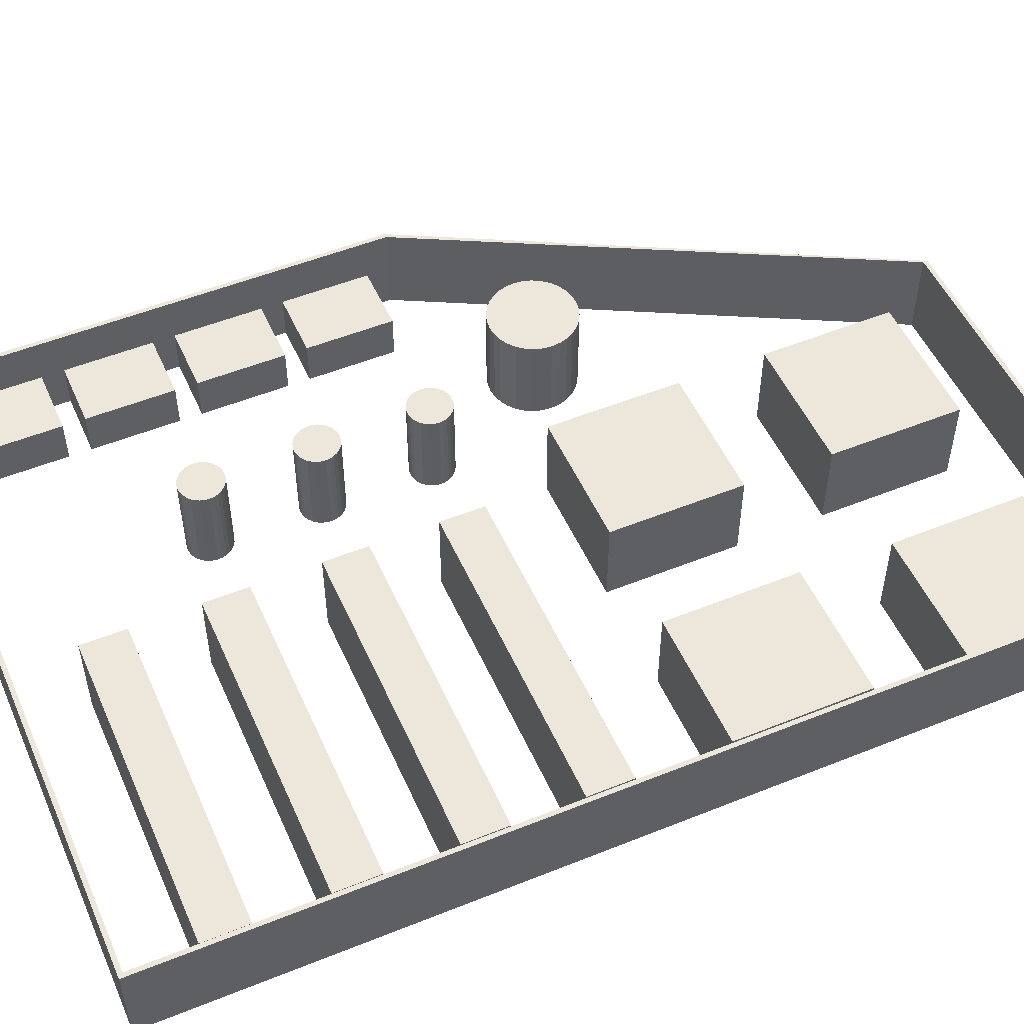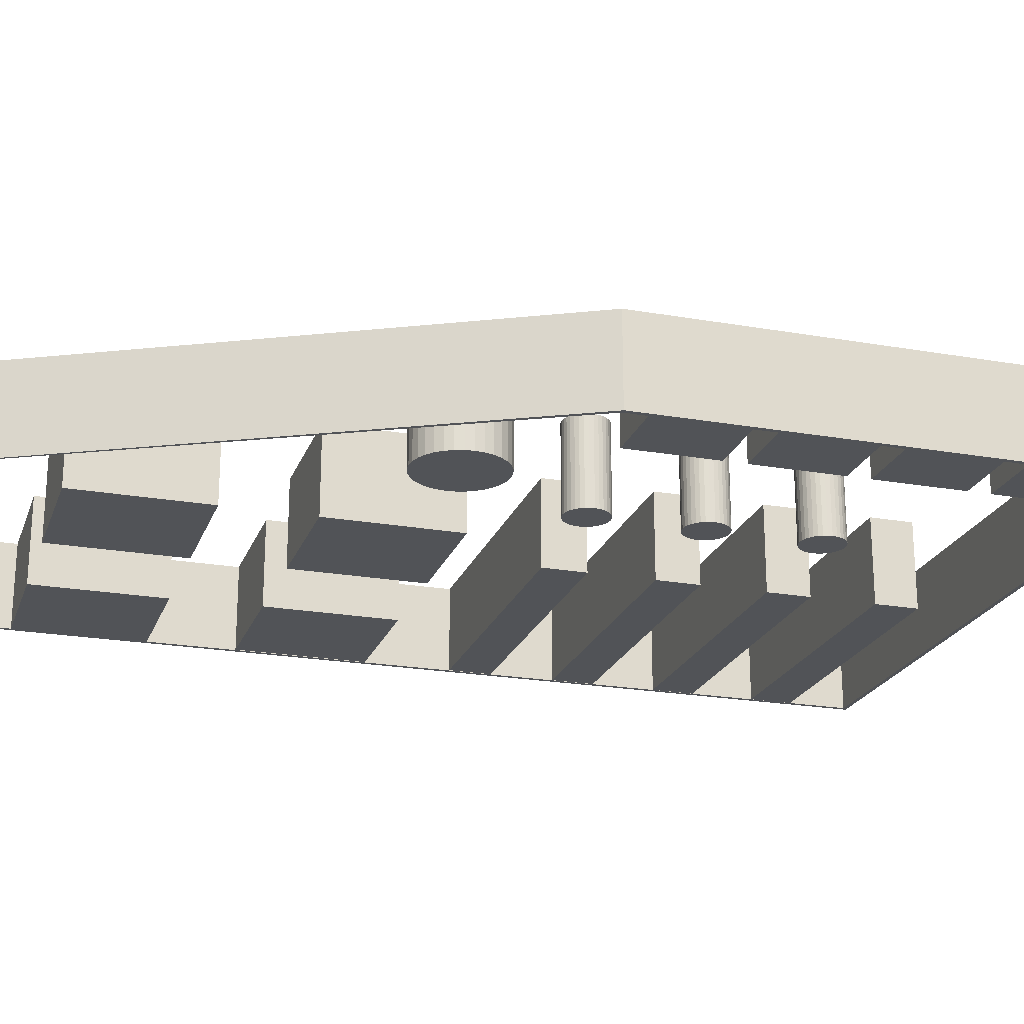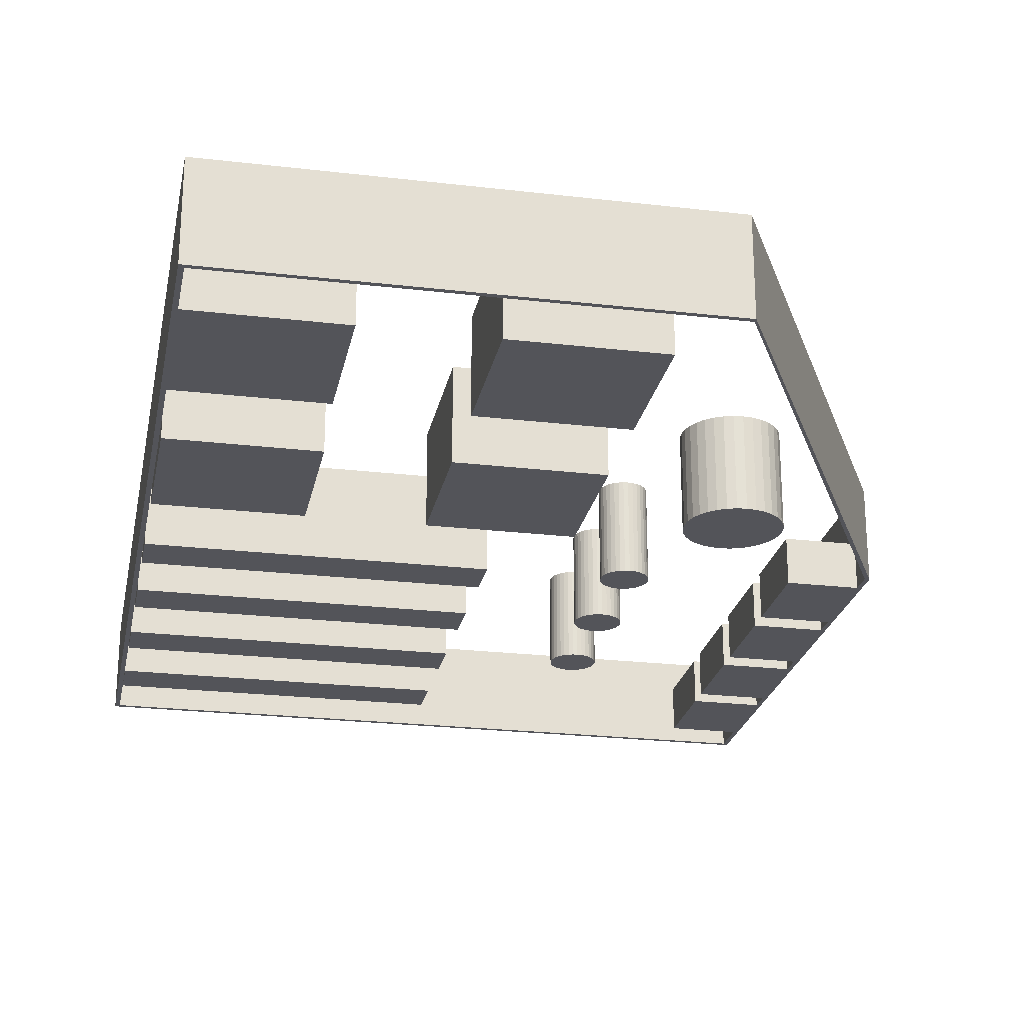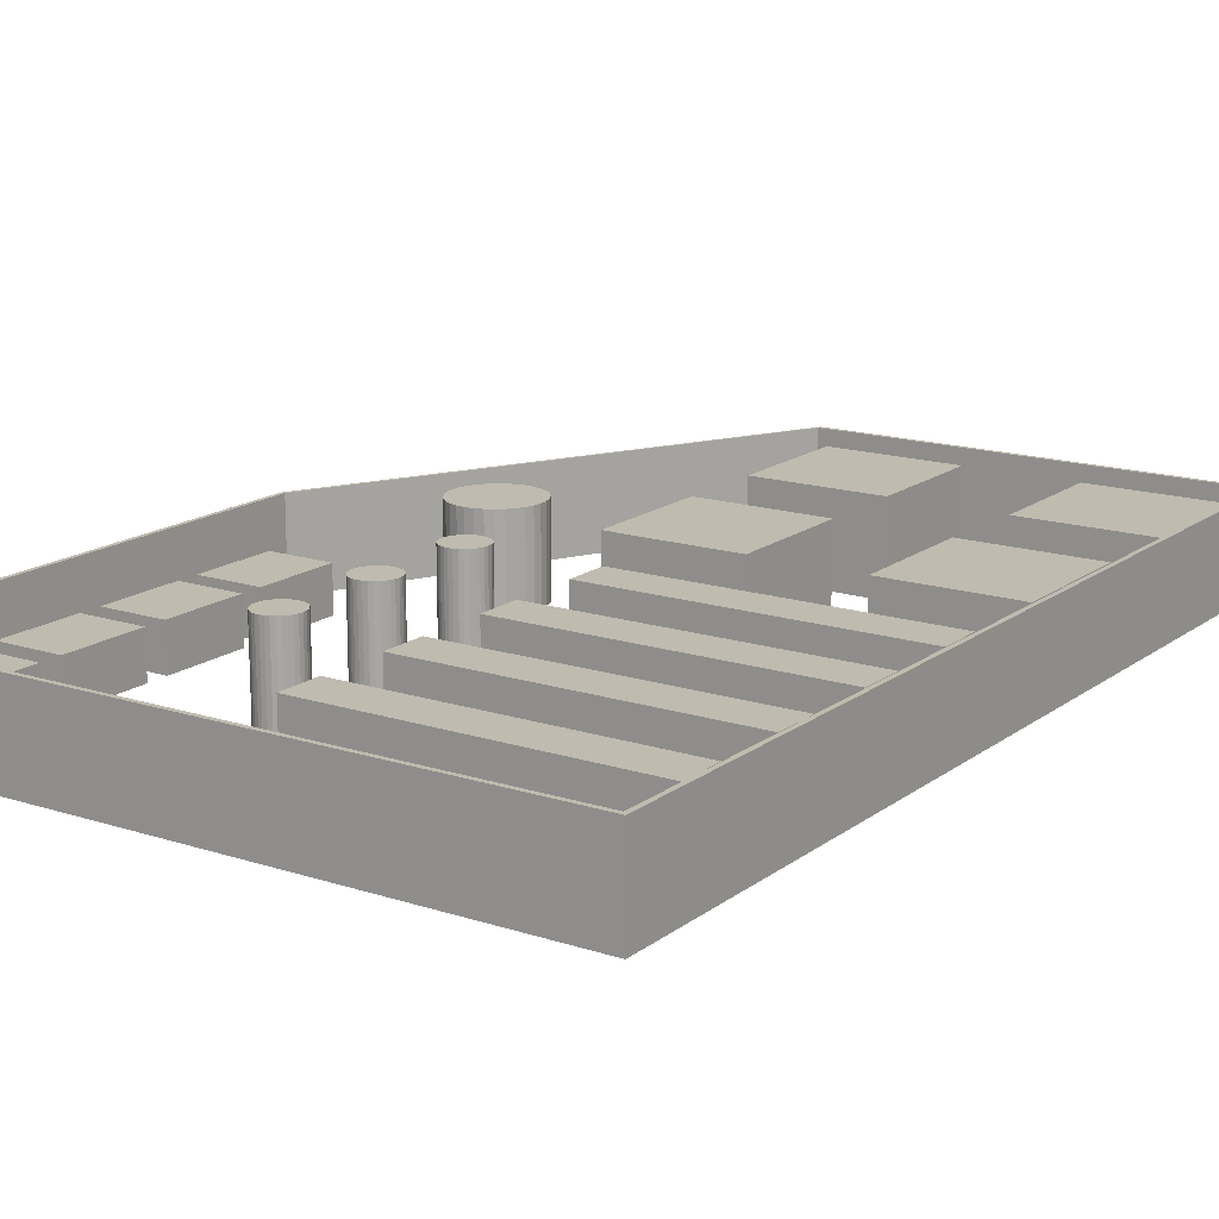
<metadata>
{"format":"obj","ext":"obj","renderer":"f3d","projection":"perspective","resolution":1024,"background":"white","views":[{"elev":51.6,"azim":-113.7,"up":"+Y"},{"elev":-22.0,"azim":72.9,"up":"+Y"},{"elev":-23.9,"azim":-11.1,"up":"+Y"},{"elev":16.0,"azim":-146.1,"up":"+Y"}]}
</metadata>
<code>
o warehouse
v 4.116 -0.2829 -0.04691
v 4.116 2.092 -0.04691
v -13.46 -0.2829 -0.04691
v -13.46 2.092 -0.04691
v 4.116 -0.2829 -0.1656
v 4.116 2.092 -0.1656
v -13.46 -0.2829 -0.1656
v -13.46 2.092 -0.1656
v -13.58 2.092 -0.04691
v -13.58 -0.2829 -0.04691
v -13.58 -0.2829 -0.1656
v -13.58 2.092 -0.1656
v -13.46 2.092 -0.04691
v -13.46 -0.2829 -0.04691
v -13.58 2.092 -0.04691
v -13.58 -0.2829 -0.04691
v -13.52 2.092 25.24
v -13.52 -0.2829 25.24
v -13.63 2.092 25.24
v -13.63 -0.2829 25.24
v 4.234 -0.2829 -0.04691
v 4.234 2.092 -0.04691
v 4.234 2.092 -0.1656
v 4.234 -0.2829 -0.1656
v 4.116 -0.2829 12.89
v 4.116 2.092 12.89
v 4.234 -0.2829 12.89
v 4.234 2.092 12.89
v -13.52 2.092 25.36
v -13.52 -0.2829 25.36
v -13.63 2.092 25.36
v -13.63 -0.2829 25.36
v -2.296 2.092 25.24
v -2.296 -0.2829 25.24
v -2.296 2.092 25.36
v -2.296 -0.2829 25.36
f 1 2 4 3
f 8 7 11 12
f 7 8 6 5
f 21 22 28 27
f 3 7 5 1
f 8 4 2 6
f 10 9 12 11
f 7 3 10 11
f 4 8 12 9
f 9 10 16 15
f 13 15 19 17
f 4 9 15 13
f 10 3 14 16
f 3 4 13 14
f 17 19 31 29
f 15 16 20 19
f 16 14 18 20
f 14 13 17 18
f 24 23 22 21
f 1 5 24 21
f 6 2 22 23
f 5 6 23 24
f 26 25 27 28
f 2 1 25 26
f 22 2 26 28
f 1 21 27 25
f 30 29 31 32
f 19 20 32 31
f 20 18 30 32
f 30 18 34 36
f 34 33 35 36
f 17 29 35 33
f 29 30 36 35
f 18 17 33 34
f 28 35 33 26
f 36 35 28 27
f 36 27 25 34
f 33 34 25 26
o Cube
v -13.46 -0.2829 2.803
v -13.46 2.092 2.803
v -13.46 -0.2829 1.615
v -13.46 2.092 1.615
v -5.145 -0.2829 2.803
v -5.145 2.092 2.803
v -5.145 -0.2829 1.615
v -5.145 2.092 1.615
f 37 38 40 39
f 39 40 44 43
f 43 44 42 41
f 41 42 38 37
f 39 43 41 37
f 44 40 38 42
o Cube.001
v -13.46 -0.2829 5.771
v -13.46 2.092 5.771
v -13.46 -0.2829 4.584
v -13.46 2.092 4.584
v -5.145 -0.2829 5.771
v -5.145 2.092 5.771
v -5.145 -0.2829 4.584
v -5.145 2.092 4.584
f 45 46 48 47
f 47 48 52 51
f 51 52 50 49
f 49 50 46 45
f 47 51 49 45
f 52 48 46 50
o Cube.002
v -13.46 -0.2829 8.739
v -13.46 2.092 8.739
v -13.46 -0.2829 7.552
v -13.46 2.092 7.552
v -5.145 -0.2829 8.739
v -5.145 2.092 8.739
v -5.145 -0.2829 7.552
v -5.145 2.092 7.552
f 53 54 56 55
f 55 56 60 59
f 59 60 58 57
f 57 58 54 53
f 55 59 57 53
f 60 56 54 58
o Cube.003
v -13.46 -0.2829 11.71
v -13.46 2.092 11.71
v -13.46 -0.2829 10.52
v -13.46 2.092 10.52
v -5.145 -0.2829 11.71
v -5.145 2.092 11.71
v -5.145 -0.2829 10.52
v -5.145 2.092 10.52
f 61 62 64 63
f 63 64 68 67
f 67 68 66 65
f 65 66 62 61
f 63 67 65 61
f 68 64 62 66
o Cube.004
v -13.46 -0.2829 17.64
v -13.46 2.092 17.64
v -13.46 -0.2829 14.08
v -13.46 2.092 14.08
v -9.895 -0.2829 17.64
v -9.895 2.092 17.64
v -9.895 -0.2829 14.08
v -9.895 2.092 14.08
f 69 70 72 71
f 71 72 76 75
f 75 76 74 73
f 73 74 70 69
f 71 75 73 69
f 76 72 70 74
o Cube.005
v -7.045 -0.2829 17.64
v -7.045 2.092 17.64
v -7.045 -0.2829 14.08
v -7.045 2.092 14.08
v -3.483 -0.2829 17.64
v -3.483 2.092 17.64
v -3.483 -0.2829 14.08
v -3.483 2.092 14.08
f 77 78 80 79
f 79 80 84 83
f 83 84 82 81
f 81 82 78 77
f 79 83 81 77
f 84 80 78 82
o Cube.006
v -7.045 -0.2829 23.58
v -7.045 2.092 23.58
v -7.045 -0.2829 20.02
v -7.045 2.092 20.02
v -3.483 -0.2829 23.58
v -3.483 2.092 23.58
v -3.483 -0.2829 20.02
v -3.483 2.092 20.02
f 85 86 88 87
f 87 88 92 91
f 91 92 90 89
f 89 90 86 85
f 87 91 89 85
f 92 88 86 90
o Cube.007
v -13.58 -0.2829 23.58
v -13.58 2.092 23.58
v -13.58 -0.2829 20.02
v -13.58 2.092 20.02
v -10.01 -0.2829 23.58
v -10.01 2.092 23.58
v -10.01 -0.2829 20.02
v -10.01 2.092 20.02
f 93 94 96 95
f 95 96 100 99
f 99 100 98 97
f 97 98 94 93
f 95 99 97 93
f 100 96 94 98
o Cylinder
v -1.702 -0.2829 5.177
v -1.702 2.092 5.177
v -1.586 -0.2829 5.189
v -1.586 2.092 5.189
v -1.475 -0.2829 5.223
v -1.475 2.092 5.223
v -1.372 -0.2829 5.277
v -1.372 2.092 5.277
v -1.282 -0.2829 5.351
v -1.282 2.092 5.351
v -1.209 -0.2829 5.441
v -1.209 2.092 5.441
v -1.154 -0.2829 5.544
v -1.154 2.092 5.544
v -1.12 -0.2829 5.655
v -1.12 2.092 5.655
v -1.109 -0.2829 5.771
v -1.109 2.092 5.771
v -1.12 -0.2829 5.887
v -1.12 2.092 5.887
v -1.154 -0.2829 5.998
v -1.154 2.092 5.998
v -1.209 -0.2829 6.101
v -1.209 2.092 6.101
v -1.282 -0.2829 6.191
v -1.282 2.092 6.191
v -1.372 -0.2829 6.265
v -1.372 2.092 6.265
v -1.475 -0.2829 6.319
v -1.475 2.092 6.319
v -1.586 -0.2829 6.353
v -1.586 2.092 6.353
v -1.702 -0.2829 6.365
v -1.702 2.092 6.365
v -1.818 -0.2829 6.353
v -1.818 2.092 6.353
v -1.929 -0.2829 6.319
v -1.929 2.092 6.319
v -2.032 -0.2829 6.265
v -2.032 2.092 6.265
v -2.122 -0.2829 6.191
v -2.122 2.092 6.191
v -2.196 -0.2829 6.101
v -2.196 2.092 6.101
v -2.251 -0.2829 5.998
v -2.251 2.092 5.998
v -2.284 -0.2829 5.887
v -2.284 2.092 5.887
v -2.296 -0.2829 5.771
v -2.296 2.092 5.771
v -2.284 -0.2829 5.655
v -2.284 2.092 5.655
v -2.251 -0.2829 5.544
v -2.251 2.092 5.544
v -2.196 -0.2829 5.441
v -2.196 2.092 5.441
v -2.122 -0.2829 5.351
v -2.122 2.092 5.351
v -2.032 -0.2829 5.277
v -2.032 2.092 5.277
v -1.929 -0.2829 5.223
v -1.929 2.092 5.223
v -1.818 -0.2829 5.189
v -1.818 2.092 5.189
f 101 102 104 103
f 103 104 106 105
f 105 106 108 107
f 107 108 110 109
f 109 110 112 111
f 111 112 114 113
f 113 114 116 115
f 115 116 118 117
f 117 118 120 119
f 119 120 122 121
f 121 122 124 123
f 123 124 126 125
f 125 126 128 127
f 127 128 130 129
f 129 130 132 131
f 131 132 134 133
f 133 134 136 135
f 135 136 138 137
f 137 138 140 139
f 139 140 142 141
f 141 142 144 143
f 143 144 146 145
f 145 146 148 147
f 147 148 150 149
f 149 150 152 151
f 151 152 154 153
f 153 154 156 155
f 155 156 158 157
f 157 158 160 159
f 159 160 162 161
f 104 102 164 162 160 158 156 154 152 150 148 146 144 142 140 138 136 134 132 130 128 126 124 122 120 118 116 114 112 110 108 106
f 161 162 164 163
f 163 164 102 101
f 101 103 105 107 109 111 113 115 117 119 121 123 125 127 129 131 133 135 137 139 141 143 145 147 149 151 153 155 157 159 161 163
o Cylinder.001
v -1.702 -0.2829 8.146
v -1.702 2.092 8.146
v -1.586 -0.2829 8.157
v -1.586 2.092 8.157
v -1.475 -0.2829 8.191
v -1.475 2.092 8.191
v -1.372 -0.2829 8.246
v -1.372 2.092 8.246
v -1.282 -0.2829 8.32
v -1.282 2.092 8.32
v -1.209 -0.2829 8.41
v -1.209 2.092 8.41
v -1.154 -0.2829 8.512
v -1.154 2.092 8.512
v -1.12 -0.2829 8.624
v -1.12 2.092 8.624
v -1.109 -0.2829 8.739
v -1.109 2.092 8.739
v -1.12 -0.2829 8.855
v -1.12 2.092 8.855
v -1.154 -0.2829 8.967
v -1.154 2.092 8.967
v -1.209 -0.2829 9.069
v -1.209 2.092 9.069
v -1.282 -0.2829 9.159
v -1.282 2.092 9.159
v -1.372 -0.2829 9.233
v -1.372 2.092 9.233
v -1.475 -0.2829 9.288
v -1.475 2.092 9.288
v -1.586 -0.2829 9.322
v -1.586 2.092 9.322
v -1.702 -0.2829 9.333
v -1.702 2.092 9.333
v -1.818 -0.2829 9.322
v -1.818 2.092 9.322
v -1.929 -0.2829 9.288
v -1.929 2.092 9.288
v -2.032 -0.2829 9.233
v -2.032 2.092 9.233
v -2.122 -0.2829 9.159
v -2.122 2.092 9.159
v -2.196 -0.2829 9.069
v -2.196 2.092 9.069
v -2.251 -0.2829 8.967
v -2.251 2.092 8.967
v -2.284 -0.2829 8.855
v -2.284 2.092 8.855
v -2.296 -0.2829 8.739
v -2.296 2.092 8.739
v -2.284 -0.2829 8.624
v -2.284 2.092 8.624
v -2.251 -0.2829 8.512
v -2.251 2.092 8.512
v -2.196 -0.2829 8.41
v -2.196 2.092 8.41
v -2.122 -0.2829 8.32
v -2.122 2.092 8.32
v -2.032 -0.2829 8.246
v -2.032 2.092 8.246
v -1.929 -0.2829 8.191
v -1.929 2.092 8.191
v -1.818 -0.2829 8.157
v -1.818 2.092 8.157
f 165 166 168 167
f 167 168 170 169
f 169 170 172 171
f 171 172 174 173
f 173 174 176 175
f 175 176 178 177
f 177 178 180 179
f 179 180 182 181
f 181 182 184 183
f 183 184 186 185
f 185 186 188 187
f 187 188 190 189
f 189 190 192 191
f 191 192 194 193
f 193 194 196 195
f 195 196 198 197
f 197 198 200 199
f 199 200 202 201
f 201 202 204 203
f 203 204 206 205
f 205 206 208 207
f 207 208 210 209
f 209 210 212 211
f 211 212 214 213
f 213 214 216 215
f 215 216 218 217
f 217 218 220 219
f 219 220 222 221
f 221 222 224 223
f 223 224 226 225
f 168 166 228 226 224 222 220 218 216 214 212 210 208 206 204 202 200 198 196 194 192 190 188 186 184 182 180 178 176 174 172 170
f 225 226 228 227
f 227 228 166 165
f 165 167 169 171 173 175 177 179 181 183 185 187 189 191 193 195 197 199 201 203 205 207 209 211 213 215 217 219 221 223 225 227
o Cylinder.002
v -1.702 -0.2829 11.11
v -1.702 2.092 11.11
v -1.586 -0.2829 11.13
v -1.586 2.092 11.13
v -1.475 -0.2829 11.16
v -1.475 2.092 11.16
v -1.372 -0.2829 11.21
v -1.372 2.092 11.21
v -1.282 -0.2829 11.29
v -1.282 2.092 11.29
v -1.209 -0.2829 11.38
v -1.209 2.092 11.38
v -1.154 -0.2829 11.48
v -1.154 2.092 11.48
v -1.12 -0.2829 11.59
v -1.12 2.092 11.59
v -1.109 -0.2829 11.71
v -1.109 2.092 11.71
v -1.12 -0.2829 11.82
v -1.12 2.092 11.82
v -1.154 -0.2829 11.93
v -1.154 2.092 11.93
v -1.209 -0.2829 12.04
v -1.209 2.092 12.04
v -1.282 -0.2829 12.13
v -1.282 2.092 12.13
v -1.372 -0.2829 12.2
v -1.372 2.092 12.2
v -1.475 -0.2829 12.26
v -1.475 2.092 12.26
v -1.586 -0.2829 12.29
v -1.586 2.092 12.29
v -1.702 -0.2829 12.3
v -1.702 2.092 12.3
v -1.818 -0.2829 12.29
v -1.818 2.092 12.29
v -1.929 -0.2829 12.26
v -1.929 2.092 12.26
v -2.032 -0.2829 12.2
v -2.032 2.092 12.2
v -2.122 -0.2829 12.13
v -2.122 2.092 12.13
v -2.196 -0.2829 12.04
v -2.196 2.092 12.04
v -2.251 -0.2829 11.93
v -2.251 2.092 11.93
v -2.284 -0.2829 11.82
v -2.284 2.092 11.82
v -2.296 -0.2829 11.71
v -2.296 2.092 11.71
v -2.284 -0.2829 11.59
v -2.284 2.092 11.59
v -2.251 -0.2829 11.48
v -2.251 2.092 11.48
v -2.196 -0.2829 11.38
v -2.196 2.092 11.38
v -2.122 -0.2829 11.29
v -2.122 2.092 11.29
v -2.032 -0.2829 11.21
v -2.032 2.092 11.21
v -1.929 -0.2829 11.16
v -1.929 2.092 11.16
v -1.818 -0.2829 11.13
v -1.818 2.092 11.13
f 229 230 232 231
f 231 232 234 233
f 233 234 236 235
f 235 236 238 237
f 237 238 240 239
f 239 240 242 241
f 241 242 244 243
f 243 244 246 245
f 245 246 248 247
f 247 248 250 249
f 249 250 252 251
f 251 252 254 253
f 253 254 256 255
f 255 256 258 257
f 257 258 260 259
f 259 260 262 261
f 261 262 264 263
f 263 264 266 265
f 265 266 268 267
f 267 268 270 269
f 269 270 272 271
f 271 272 274 273
f 273 274 276 275
f 275 276 278 277
f 277 278 280 279
f 279 280 282 281
f 281 282 284 283
f 283 284 286 285
f 285 286 288 287
f 287 288 290 289
f 232 230 292 290 288 286 284 282 280 278 276 274 272 270 268 266 264 262 260 258 256 254 252 250 248 246 244 242 240 238 236 234
f 289 290 292 291
f 291 292 230 229
f 229 231 233 235 237 239 241 243 245 247 249 251 253 255 257 259 261 263 265 267 269 271 273 275 277 279 281 283 285 287 289 291
o Cube.008
v 2.335 -0.2829 3.396
v 2.335 0.9044 3.396
v 2.335 -0.2829 1.022
v 2.335 0.9044 1.022
v 4.116 -0.2829 3.396
v 4.116 0.9044 3.396
v 4.116 -0.2829 1.022
v 4.116 0.9044 1.022
f 293 294 296 295
f 295 296 300 299
f 299 300 298 297
f 297 298 294 293
f 295 299 297 293
f 300 296 294 298
o Cube.009
v 2.335 -0.2829 6.365
v 2.335 0.9044 6.365
v 2.335 -0.2829 3.99
v 2.335 0.9044 3.99
v 4.116 -0.2829 6.365
v 4.116 0.9044 6.365
v 4.116 -0.2829 3.99
v 4.116 0.9044 3.99
f 301 302 304 303
f 303 304 308 307
f 307 308 306 305
f 305 306 302 301
f 303 307 305 301
f 308 304 302 306
o Cube.010
v 2.335 -0.2829 9.333
v 2.335 0.9044 9.333
v 2.335 -0.2829 6.958
v 2.335 0.9044 6.958
v 4.116 -0.2829 9.333
v 4.116 0.9044 9.333
v 4.116 -0.2829 6.958
v 4.116 0.9044 6.958
f 309 310 312 311
f 311 312 316 315
f 315 316 314 313
f 313 314 310 309
f 311 315 313 309
f 316 312 310 314
o Cube.011
v 2.335 -0.2829 12.3
v 2.335 0.9044 12.3
v 2.335 -0.2829 9.927
v 2.335 0.9044 9.927
v 4.116 -0.2829 12.3
v 4.116 0.9044 12.3
v 4.116 -0.2829 9.927
v 4.116 0.9044 9.927
f 317 318 320 319
f 319 320 324 323
f 323 324 322 321
f 321 322 318 317
f 319 323 321 317
f 324 320 318 322
o Cylinder.003
v 0.07883 -0.2829 14.08
v 0.07883 2.092 14.08
v 0.3105 -0.2829 14.11
v 0.3105 2.092 14.11
v 0.5332 -0.2829 14.17
v 0.5332 2.092 14.17
v 0.7385 -0.2829 14.28
v 0.7385 2.092 14.28
v 0.9184 -0.2829 14.43
v 0.9184 2.092 14.43
v 1.066 -0.2829 14.61
v 1.066 2.092 14.61
v 1.176 -0.2829 14.82
v 1.176 2.092 14.82
v 1.243 -0.2829 15.04
v 1.243 2.092 15.04
v 1.266 -0.2829 15.27
v 1.266 2.092 15.27
v 1.243 -0.2829 15.5
v 1.243 2.092 15.5
v 1.176 -0.2829 15.72
v 1.176 2.092 15.72
v 1.066 -0.2829 15.93
v 1.066 2.092 15.93
v 0.9184 -0.2829 16.11
v 0.9184 2.092 16.11
v 0.7385 -0.2829 16.26
v 0.7385 2.092 16.26
v 0.5332 -0.2829 16.37
v 0.5332 2.092 16.37
v 0.3105 -0.2829 16.43
v 0.3105 2.092 16.43
v 0.07883 -0.2829 16.46
v 0.07883 2.092 16.46
v -0.1528 -0.2829 16.43
v -0.1528 2.092 16.43
v -0.3755 -0.2829 16.37
v -0.3755 2.092 16.37
v -0.5808 -0.2829 16.26
v -0.5808 2.092 16.26
v -0.7607 -0.2829 16.11
v -0.7607 2.092 16.11
v -0.9084 -0.2829 15.93
v -0.9084 2.092 15.93
v -1.018 -0.2829 15.72
v -1.018 2.092 15.72
v -1.086 -0.2829 15.5
v -1.086 2.092 15.5
v -1.109 -0.2829 15.27
v -1.109 2.092 15.27
v -1.086 -0.2829 15.04
v -1.086 2.092 15.04
v -1.018 -0.2829 14.82
v -1.018 2.092 14.82
v -0.9084 -0.2829 14.61
v -0.9084 2.092 14.61
v -0.7607 -0.2829 14.43
v -0.7607 2.092 14.43
v -0.5808 -0.2829 14.28
v -0.5808 2.092 14.28
v -0.3755 -0.2829 14.17
v -0.3755 2.092 14.17
v -0.1528 -0.2829 14.11
v -0.1528 2.092 14.11
f 325 326 328 327
f 327 328 330 329
f 329 330 332 331
f 331 332 334 333
f 333 334 336 335
f 335 336 338 337
f 337 338 340 339
f 339 340 342 341
f 341 342 344 343
f 343 344 346 345
f 345 346 348 347
f 347 348 350 349
f 349 350 352 351
f 351 352 354 353
f 353 354 356 355
f 355 356 358 357
f 357 358 360 359
f 359 360 362 361
f 361 362 364 363
f 363 364 366 365
f 365 366 368 367
f 367 368 370 369
f 369 370 372 371
f 371 372 374 373
f 373 374 376 375
f 375 376 378 377
f 377 378 380 379
f 379 380 382 381
f 381 382 384 383
f 383 384 386 385
f 328 326 388 386 384 382 380 378 376 374 372 370 368 366 364 362 360 358 356 354 352 350 348 346 344 342 340 338 336 334 332 330
f 385 386 388 387
f 387 388 326 325
f 325 327 329 331 333 335 337 339 341 343 345 347 349 351 353 355 357 359 361 363 365 367 369 371 373 375 377 379 381 383 385 387

</code>
